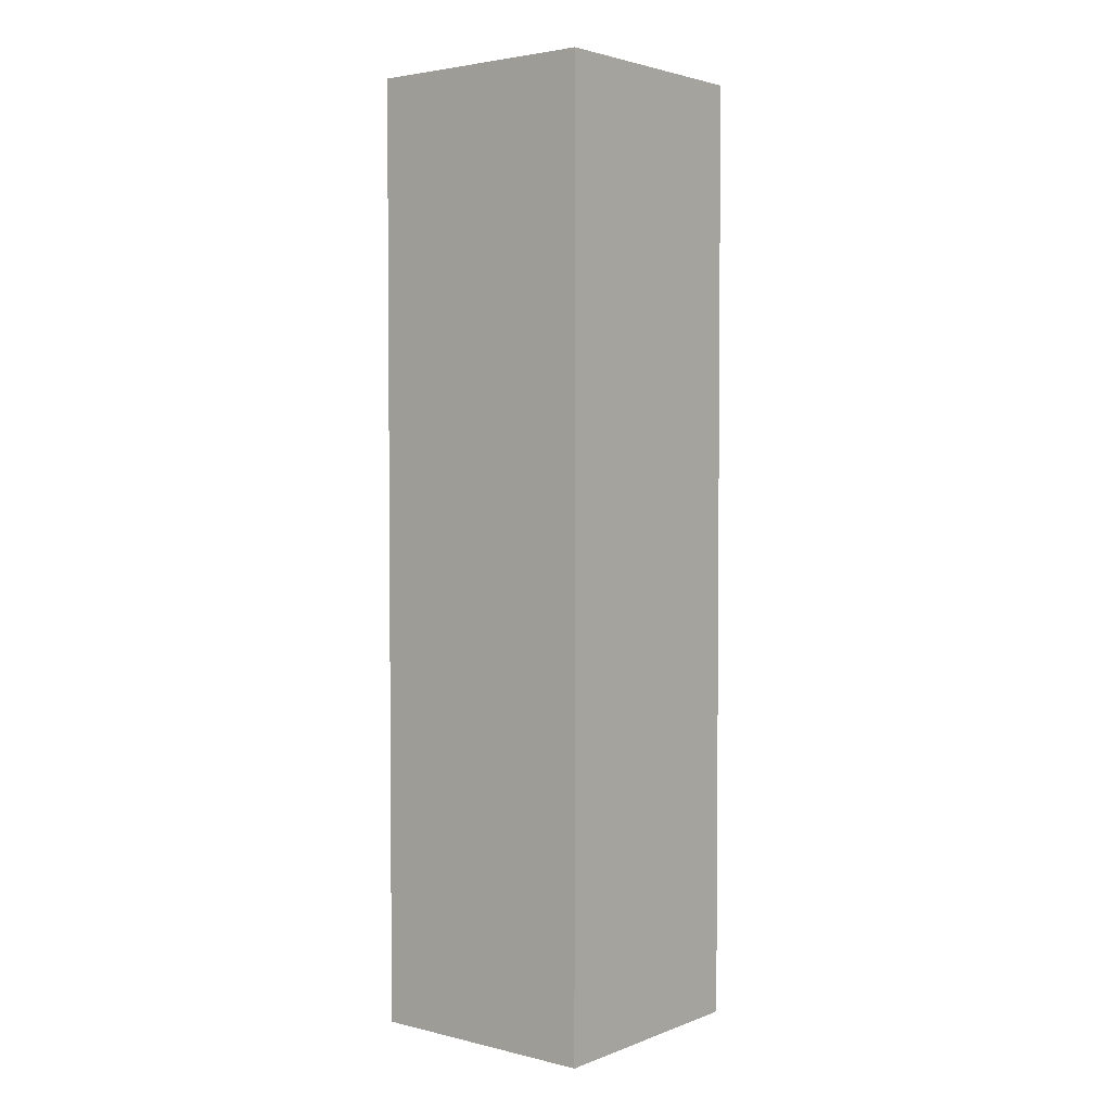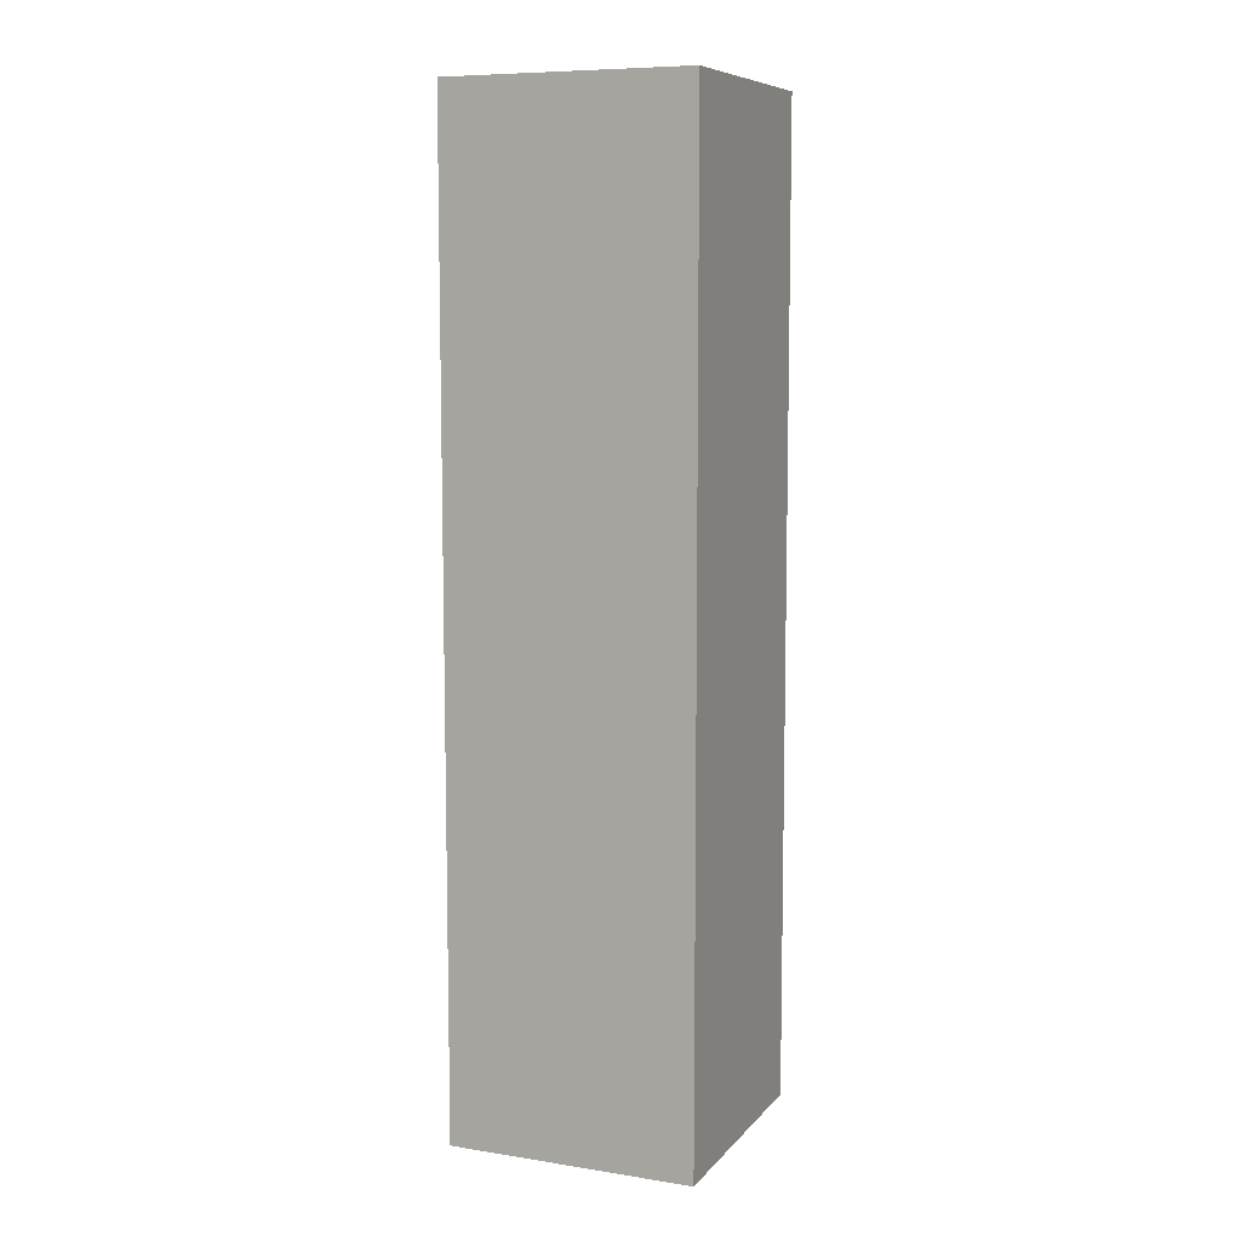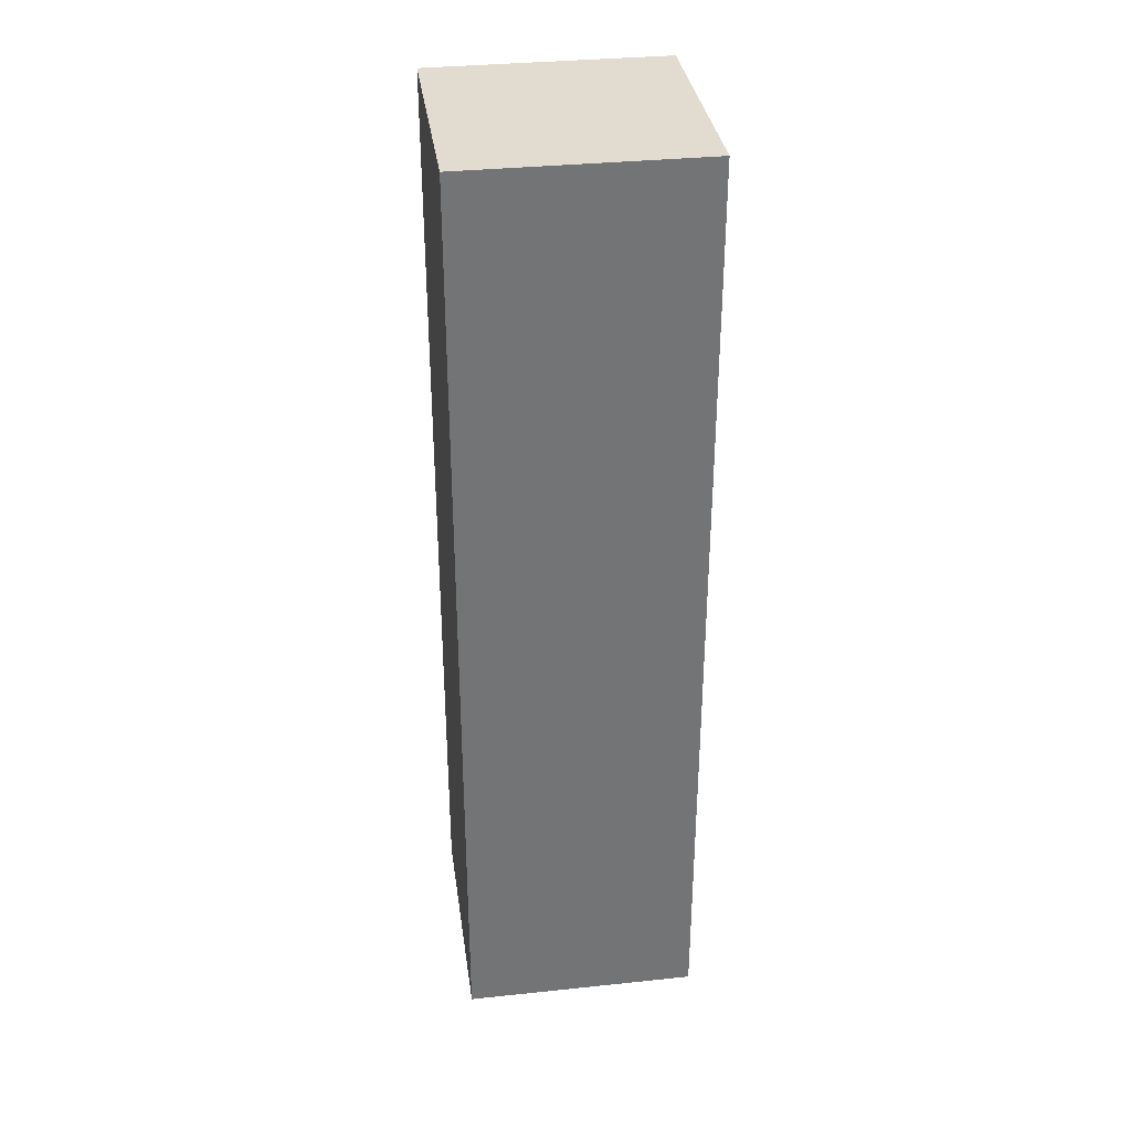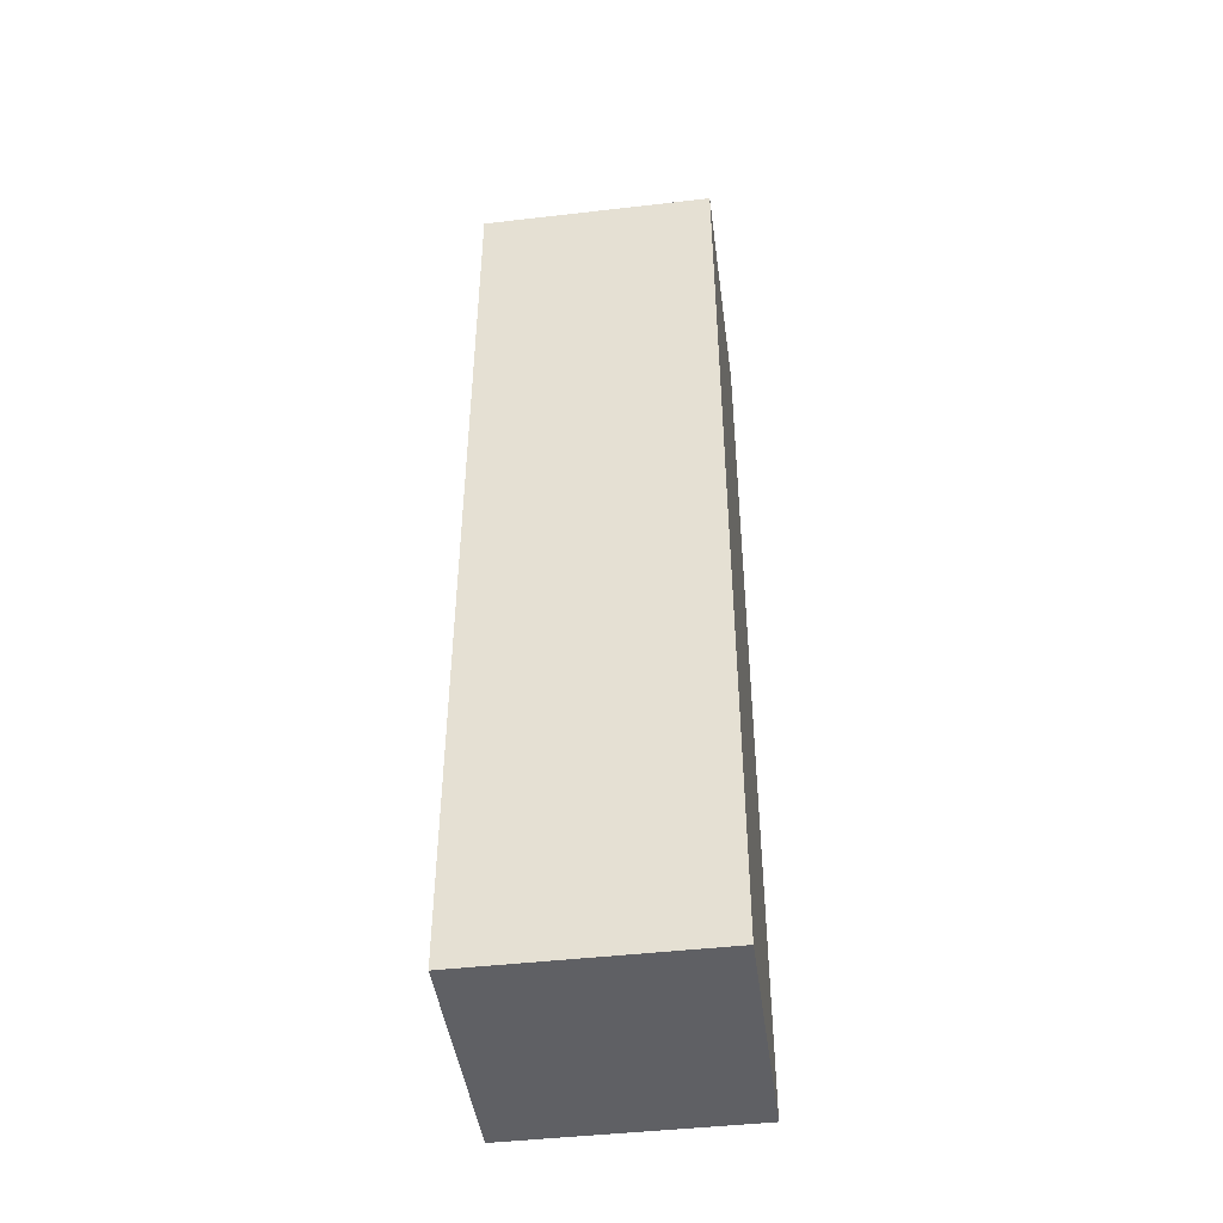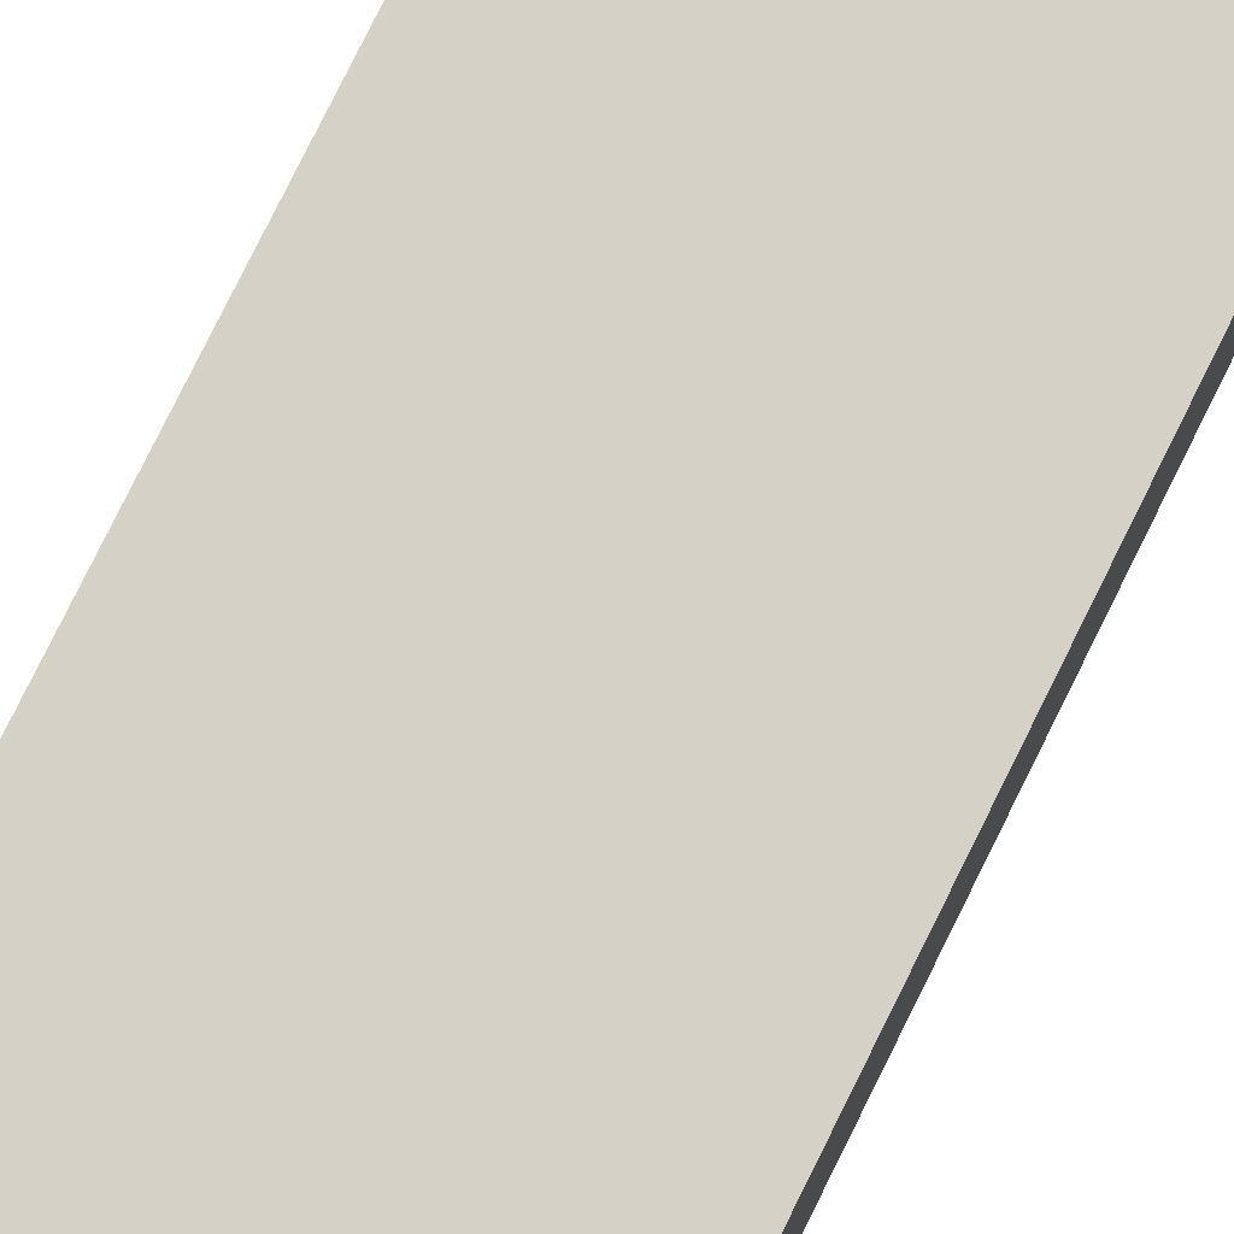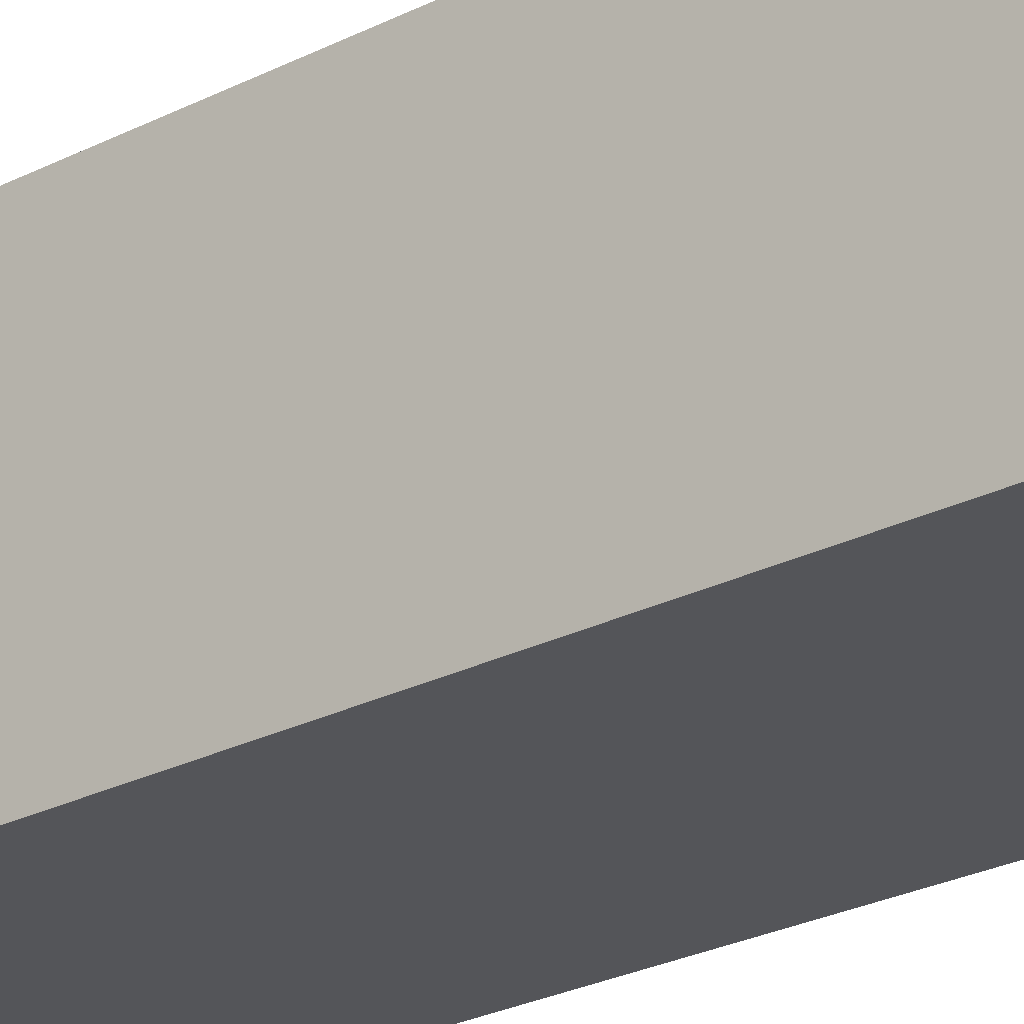
<metadata>
{"format":"obj","ext":"obj","renderer":"f3d","projection":"perspective","resolution":1024,"background":"white","views":[{"elev":3.1,"azim":-141.1,"up":"+Y"},{"elev":8.5,"azim":-67.3,"up":"+Y"},{"elev":34.4,"azim":-98.0,"up":"+Y"},{"elev":-45.3,"azim":-82.4,"up":"+Y"},{"elev":79.4,"azim":-153.6,"up":"+Z"},{"elev":-24.8,"azim":130.2,"up":"+Z"}]}
</metadata>
<code>
o
v -0.1 -0.4 0.1
v -0.1 -0.4 -0.1
v -0.1 0.4 0.1
v -0.1 0.4 -0.1
v 0.1 -0.4 0.1
v 0.1 -0.4 -0.1
v 0.1 0.4 0.1
v 0.1 0.4 -0.1
v -0.1 -0.4 0.1
v -0.1 0.4 0.1
v 0.1 -0.4 0.1
v 0.1 0.4 0.1
v -0.1 -0.4 -0.1
v -0.1 0.4 -0.1
v 0.1 -0.4 -0.1
v 0.1 0.4 -0.1
v -0.1 -0.4 0.1
v 0.1 -0.4 0.1
v -0.1 -0.4 -0.1
v 0.1 -0.4 -0.1
v -0.1 0.4 0.1
v 0.1 0.4 0.1
v -0.1 0.4 -0.1
v 0.1 0.4 -0.1
f 3 2 1
f 4 2 3
f 5 6 7
f 7 6 8
f 11 10 9
f 12 10 11
f 13 14 15
f 15 14 16
f 19 18 17
f 20 18 19
f 21 22 23
f 23 22 24

</code>
